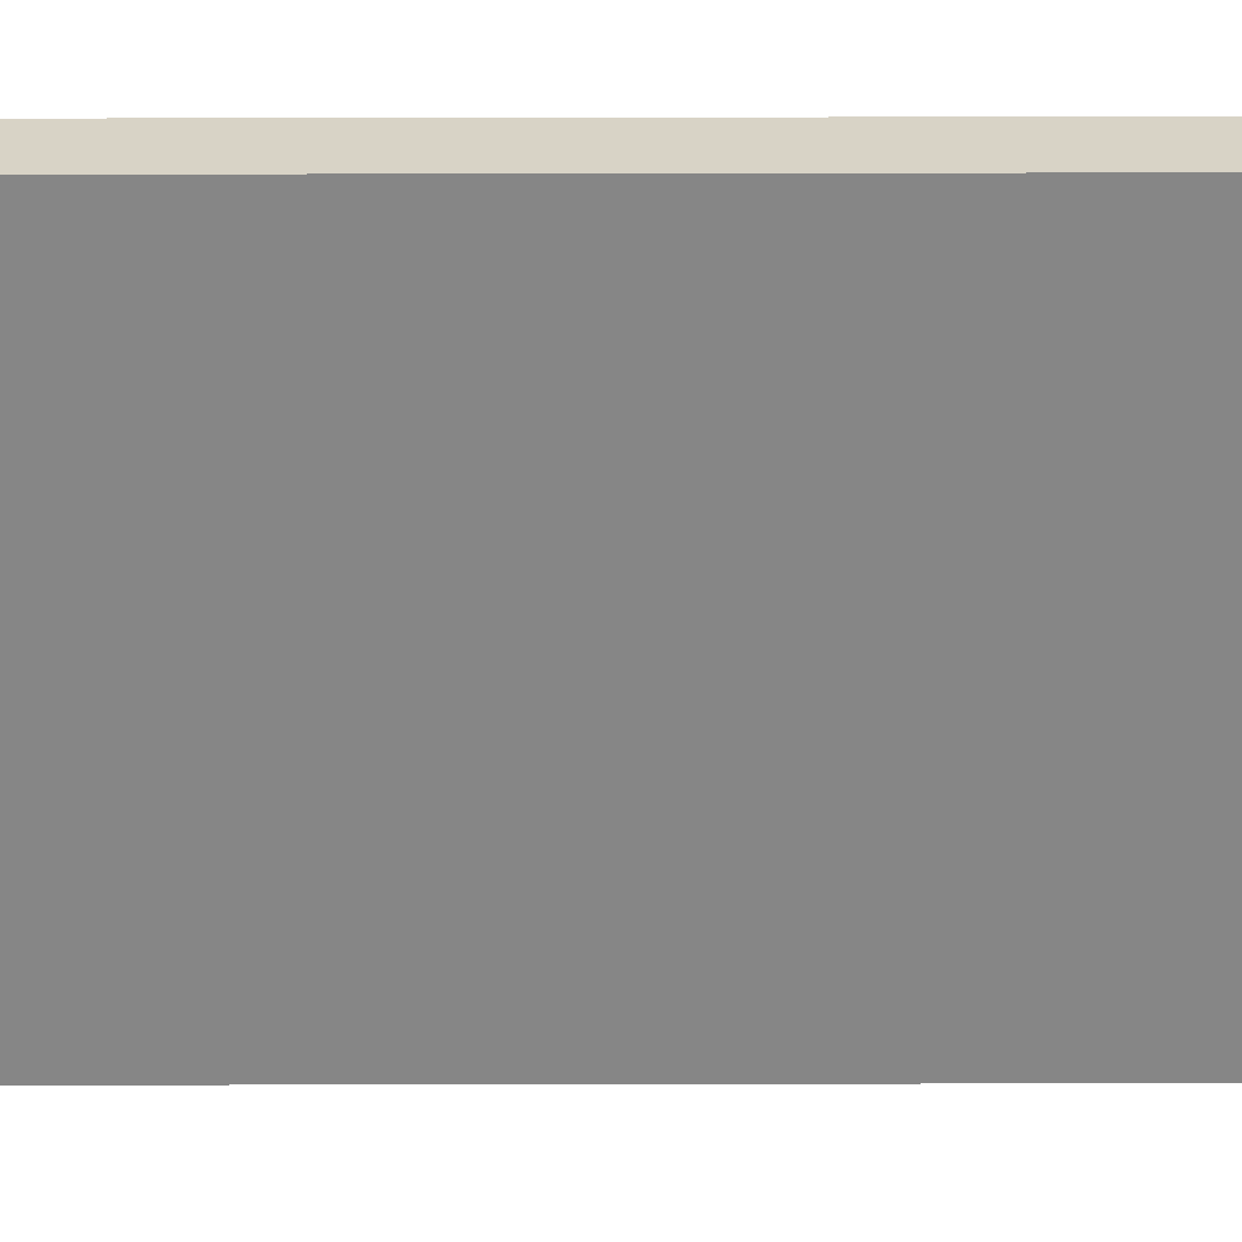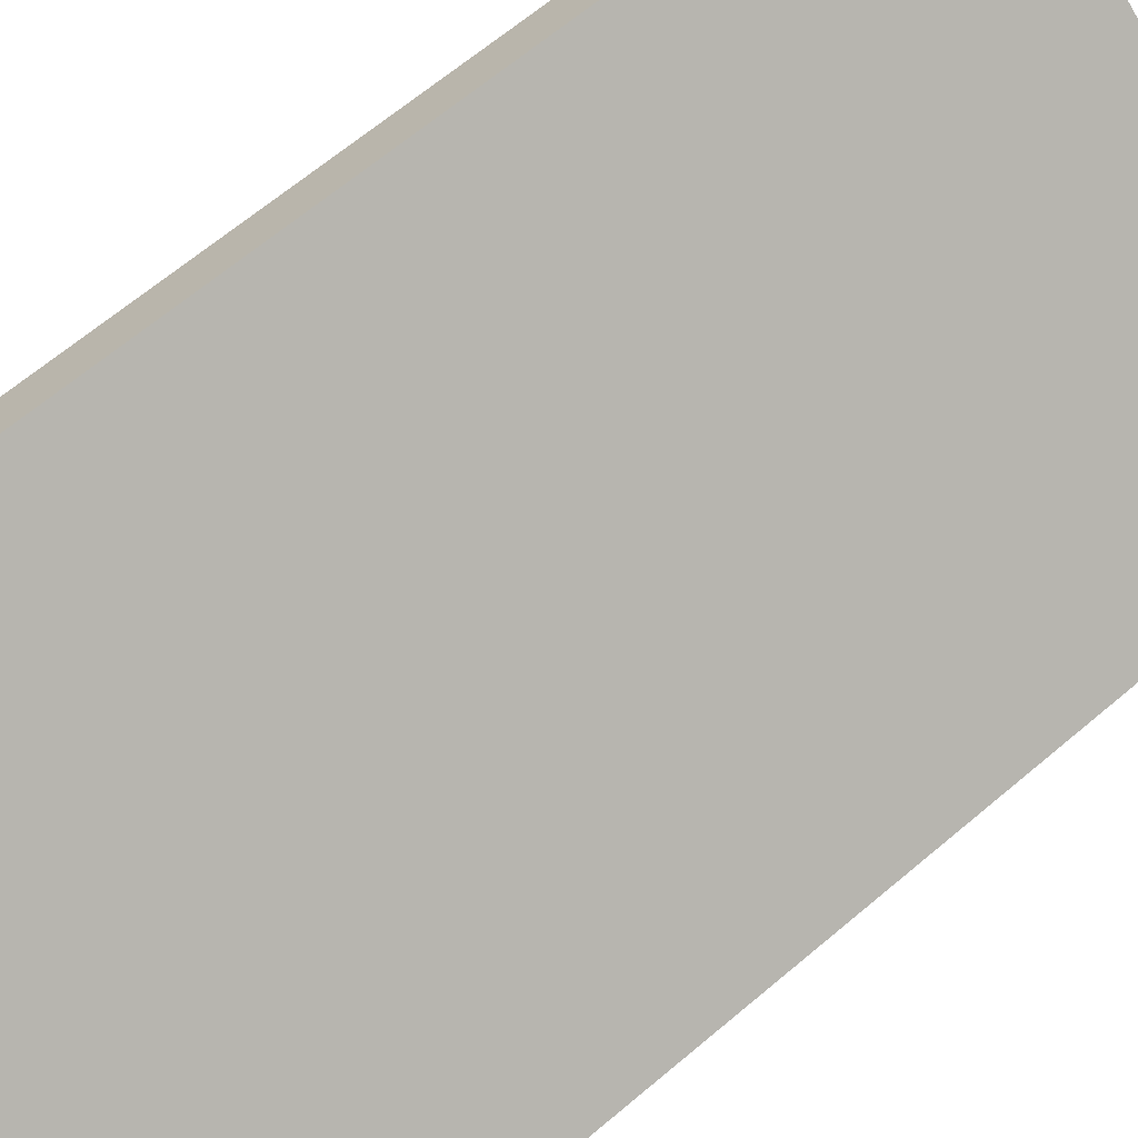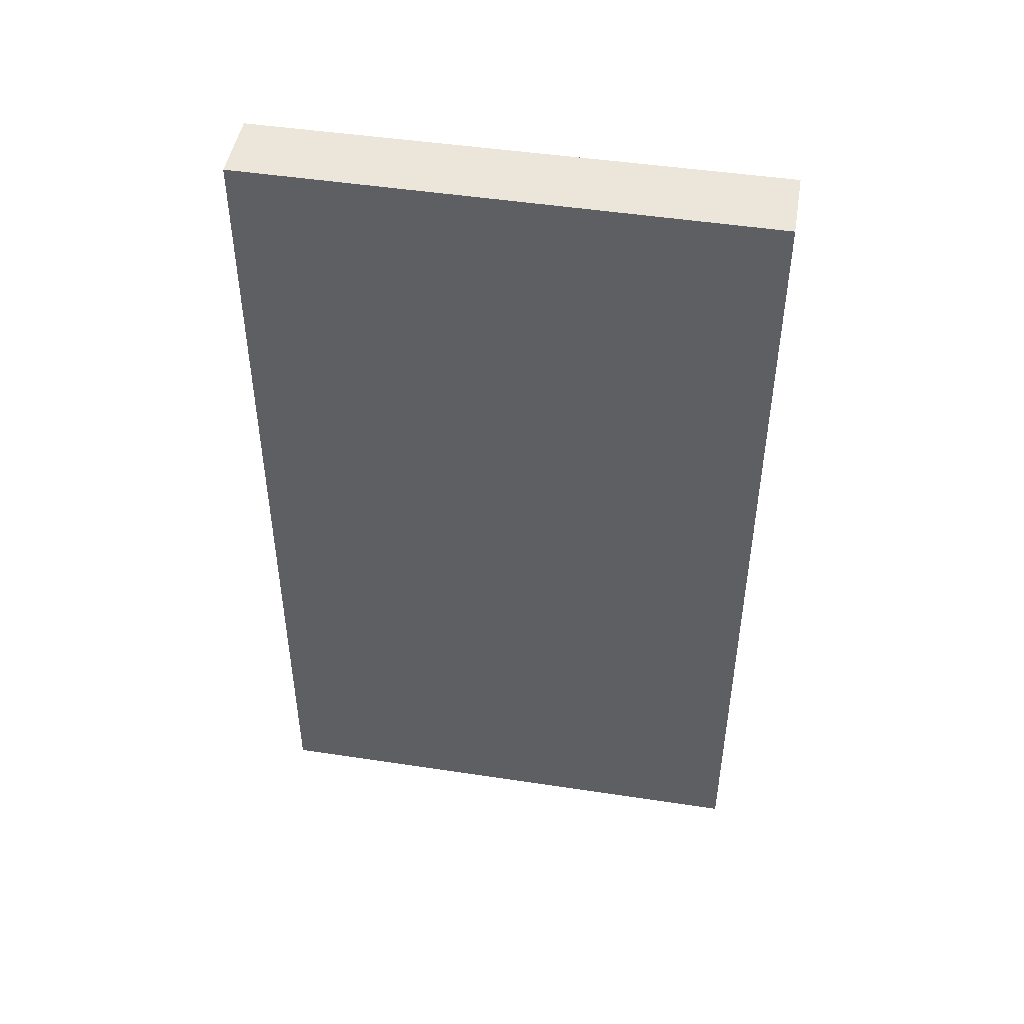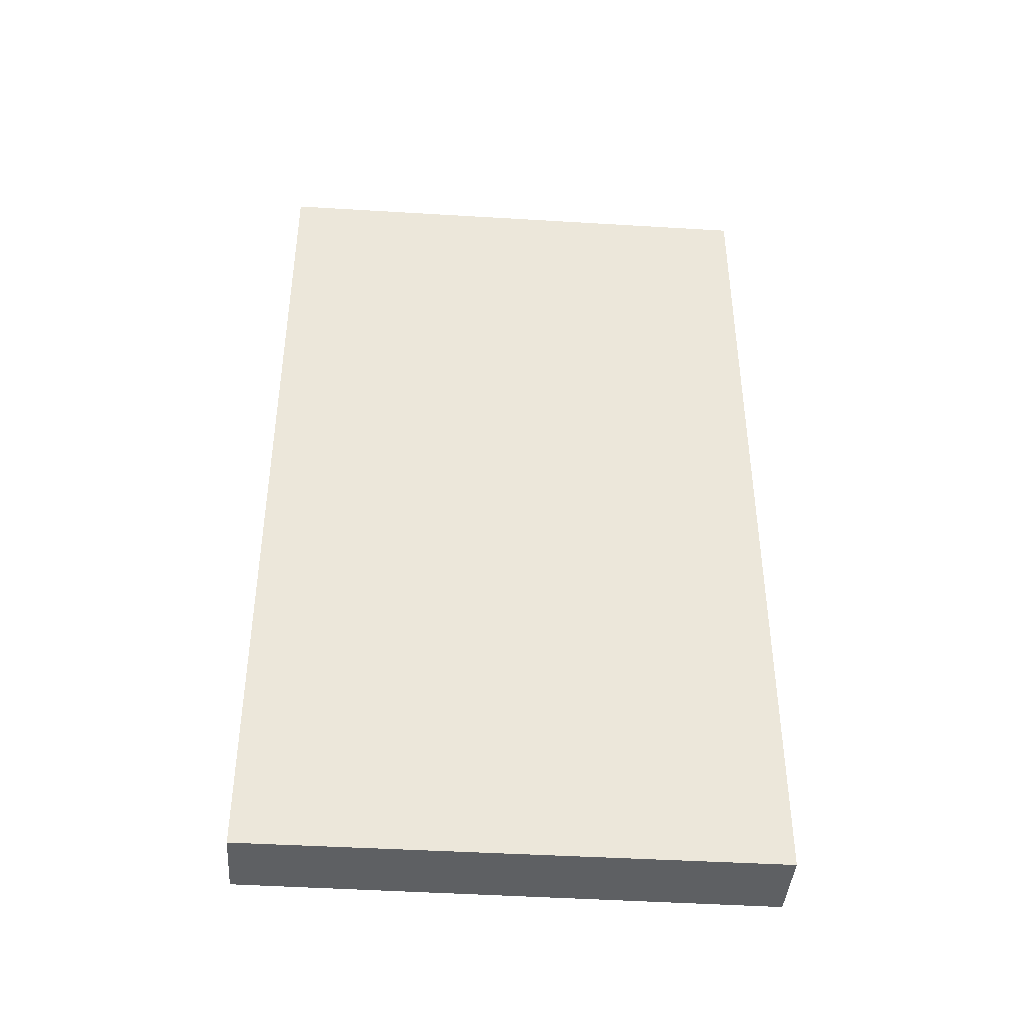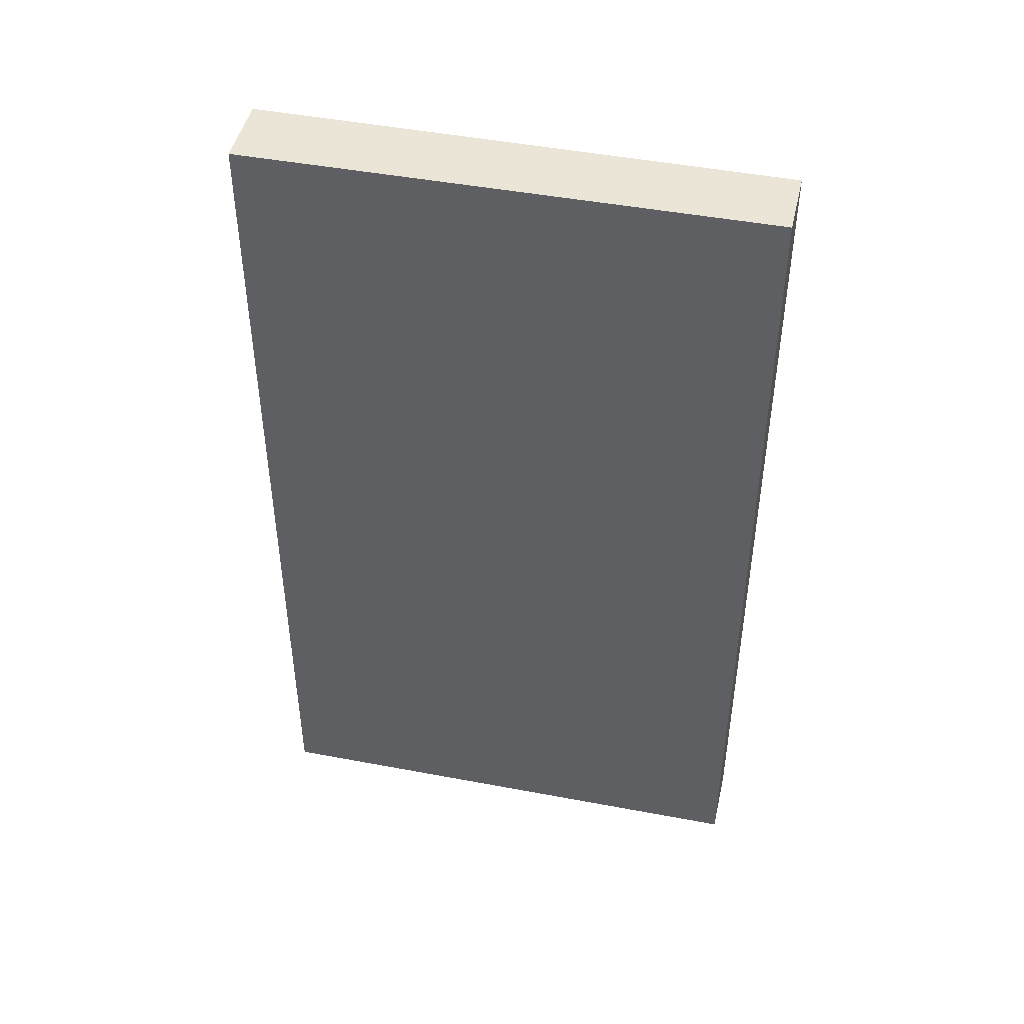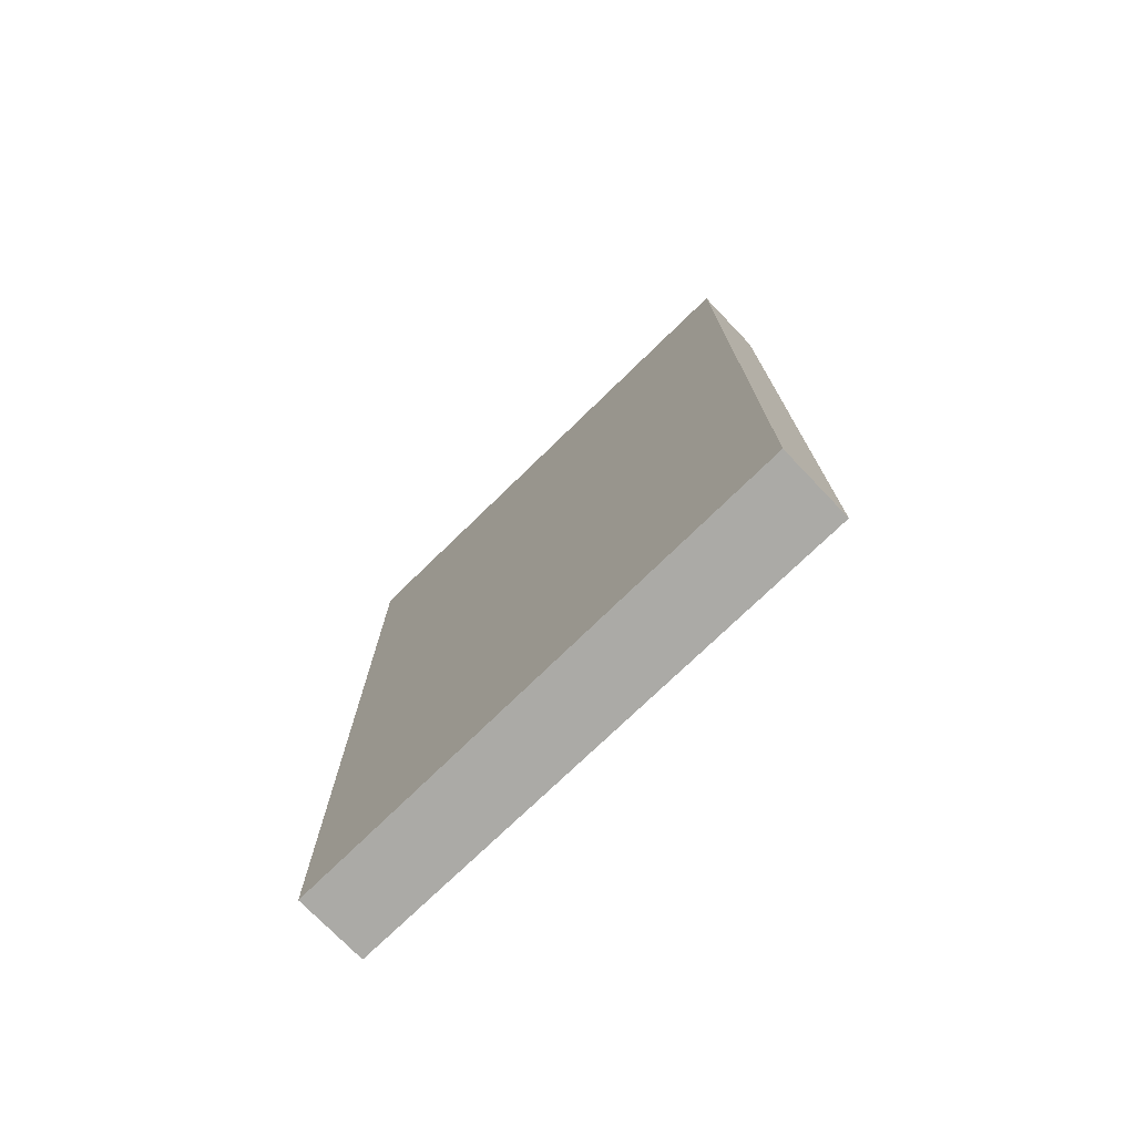
<metadata>
{"format":"obj","ext":"obj","renderer":"f3d","projection":"perspective","resolution":1024,"background":"white","views":[{"elev":79.9,"azim":89.9,"up":"+Z"},{"elev":65.9,"azim":49.7,"up":"+Z"},{"elev":47.7,"azim":-132.6,"up":"+Y"},{"elev":-42.4,"azim":-146.5,"up":"+Y"},{"elev":46.0,"azim":50.2,"up":"+Y"},{"elev":-75.8,"azim":-98.2,"up":"+Y"}]}
</metadata>
<code>
v  0.745 14.86 0.952
v  6.738 14.86 -5.198
v  0 14.86 9.102e-16
v  7.442 14.86 -4.276
v  6.738 3.183e-16 -5.198
v  0 0 0
v  0.745 -5.829e-17 0.952
v  7.442 2.618e-16 -4.276
g defaultobject
f 1 2 3
f 2 1 4
f 5 3 2
f 3 5 6
f 6 1 3
f 1 6 7
f 7 4 1
f 4 7 8
f 8 2 4
f 2 8 5
f 8 6 5
f 6 8 7

</code>
